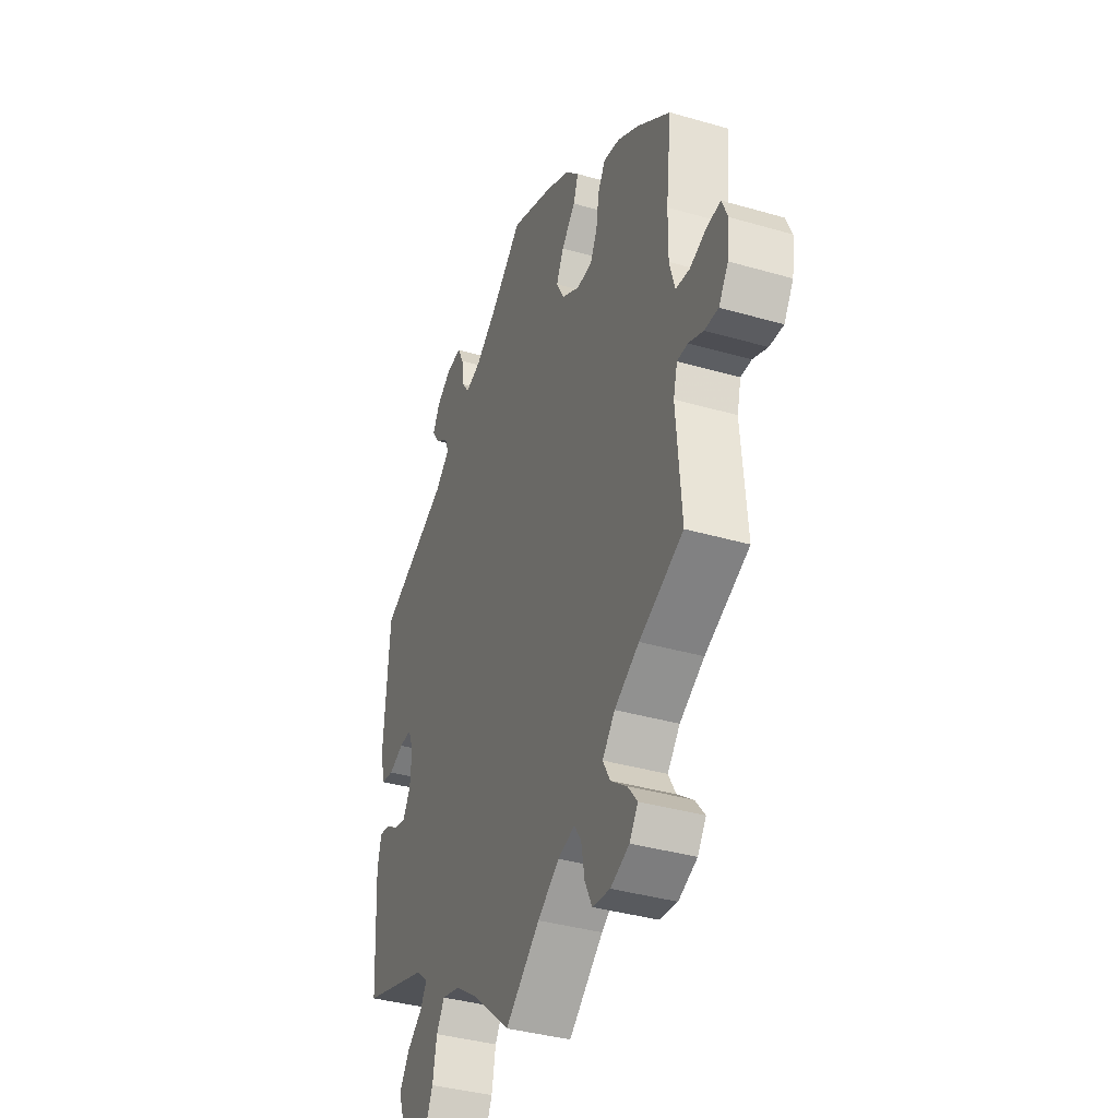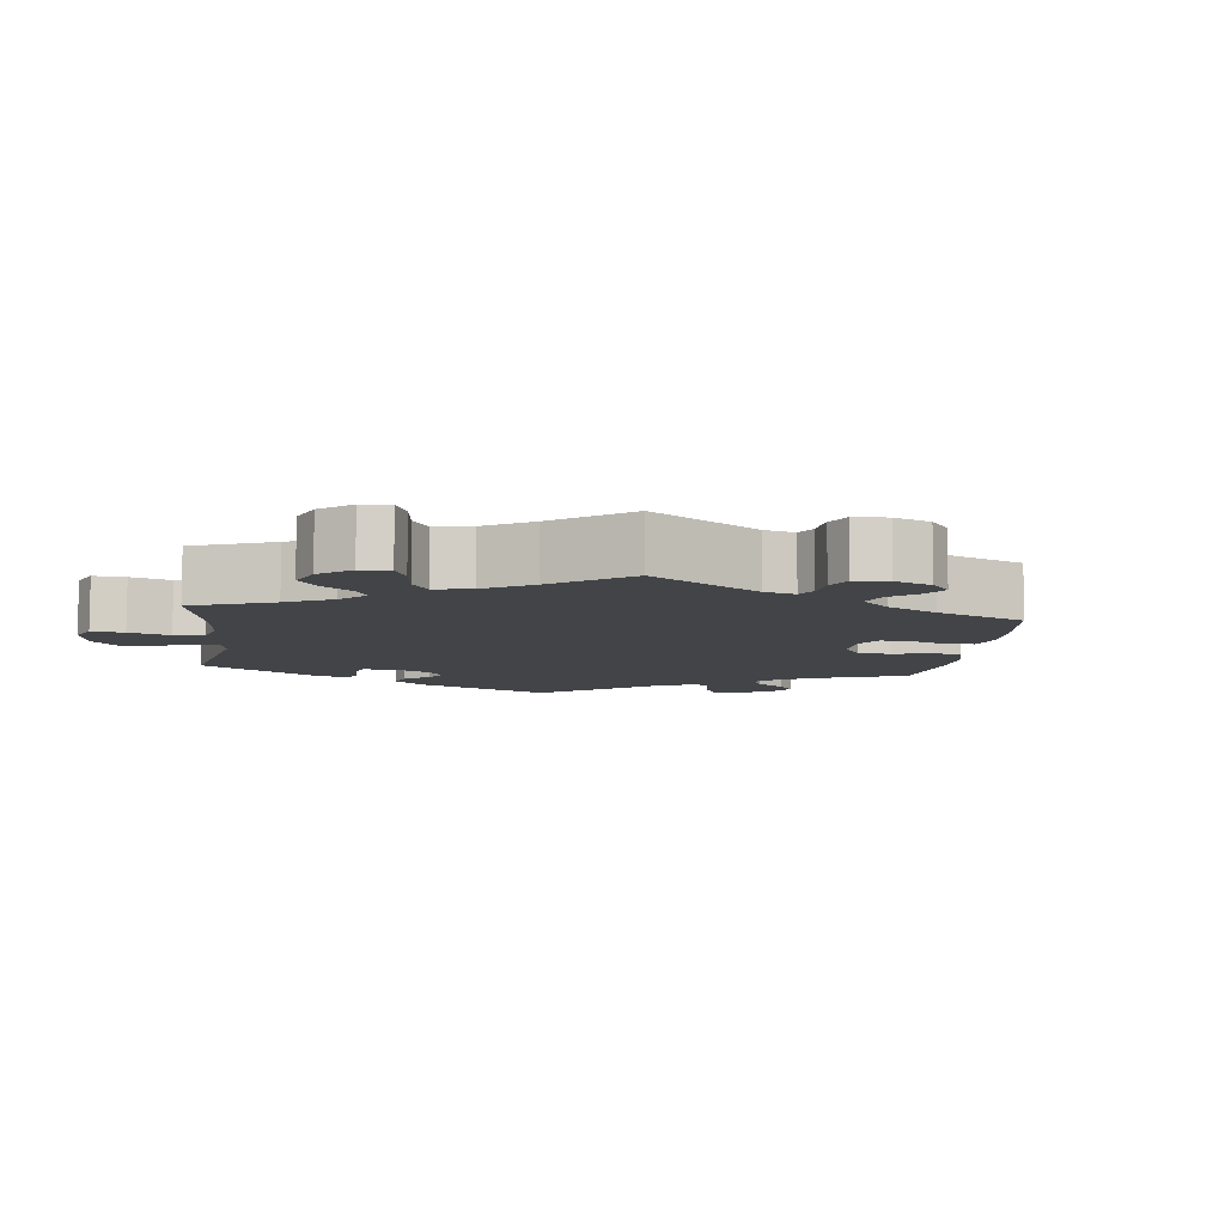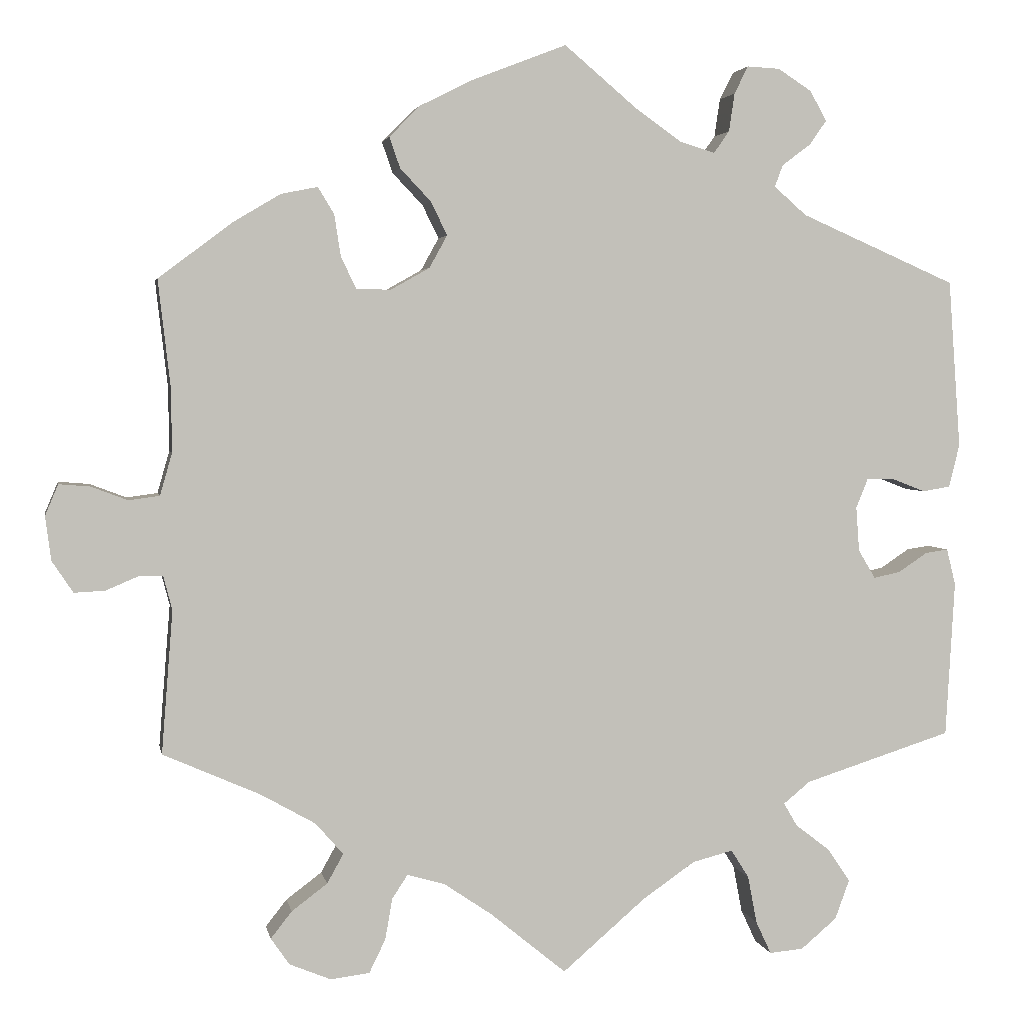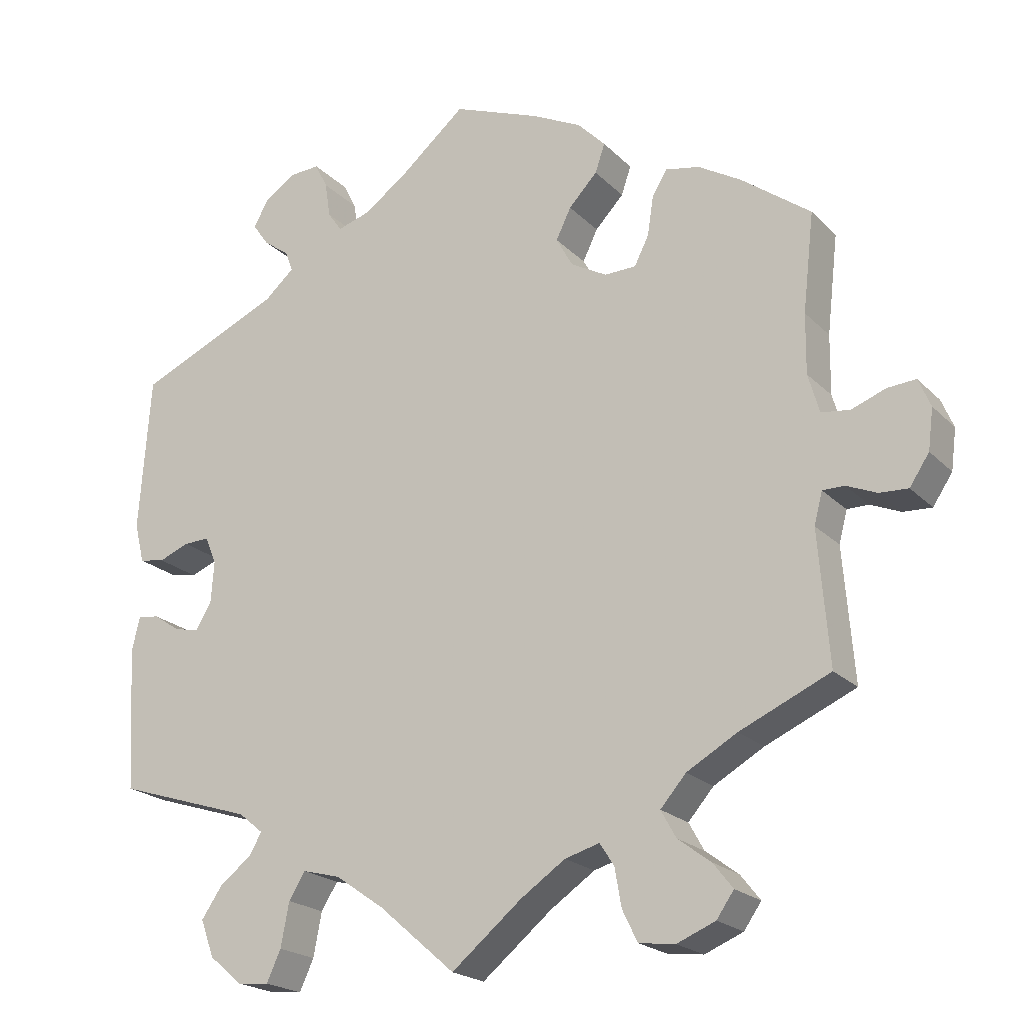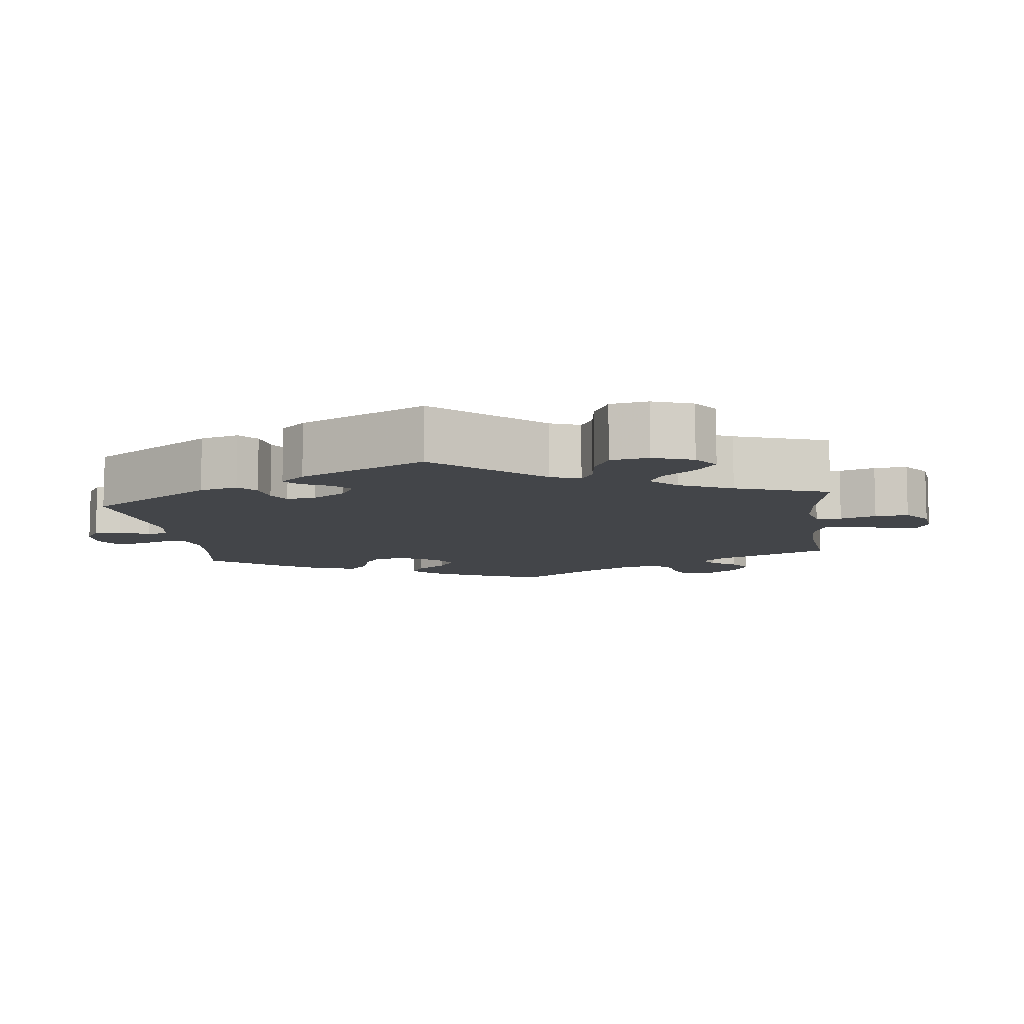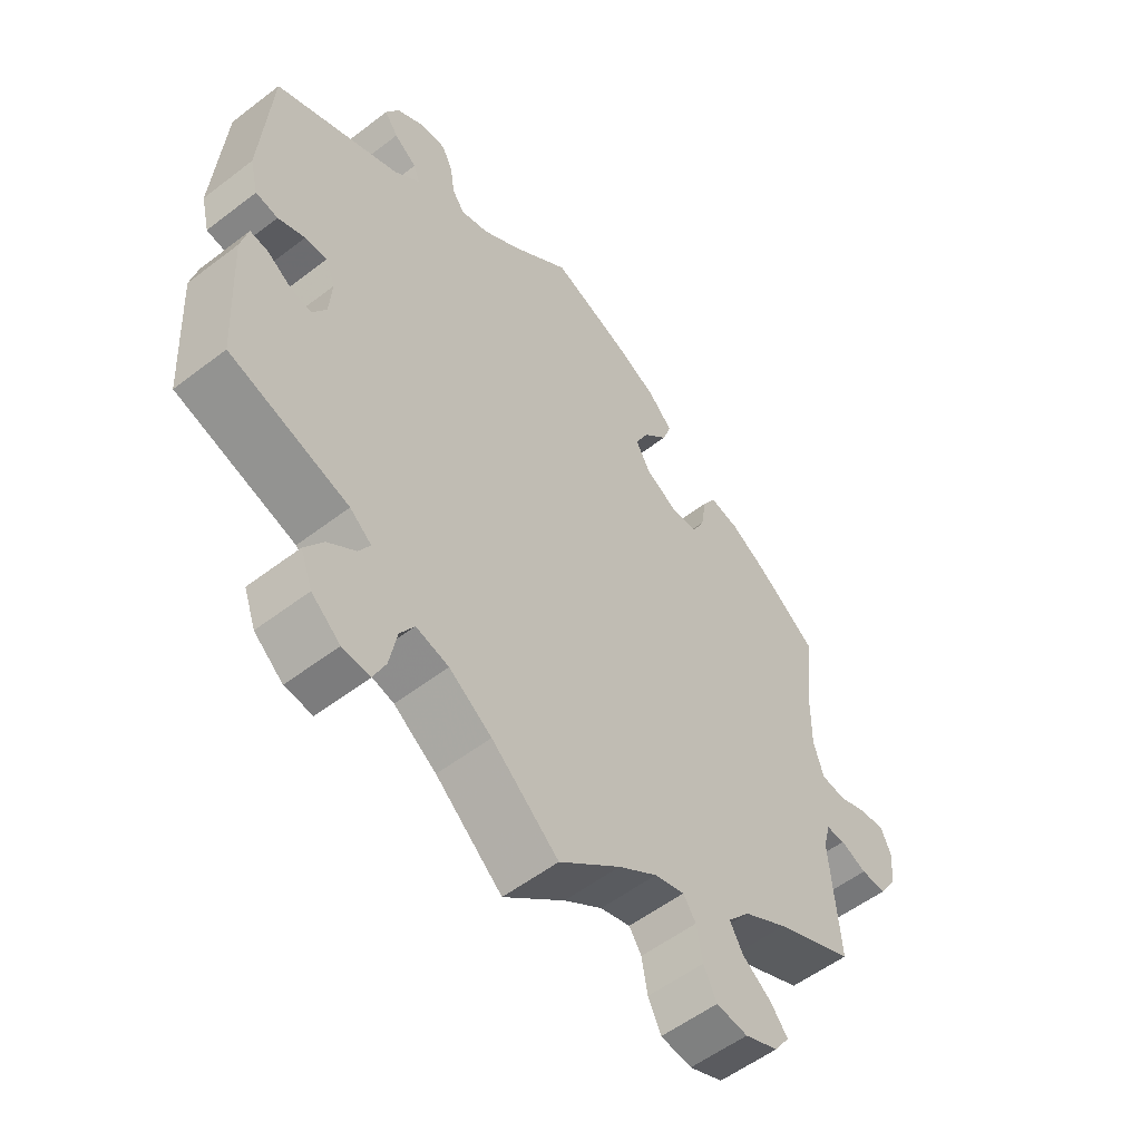
<metadata>
{"format":"obj","ext":"obj","renderer":"f3d","projection":"perspective","resolution":1024,"background":"white","views":[{"elev":-37.5,"azim":-110.4,"up":"+Z"},{"elev":-8.1,"azim":-127.1,"up":"+Y"},{"elev":3.2,"azim":-10.5,"up":"+Z"},{"elev":-21.0,"azim":-149.1,"up":"+Z"},{"elev":-8.9,"azim":127.1,"up":"+Y"},{"elev":-55.0,"azim":129.0,"up":"+Z"}]}
</metadata>
<code>
v -0.094 0.07 -0.501
v -0.153 0.07 -0.461
v -0.199 0.07 -0.448
v -0.218 0.07 -0.477
v -0.227 0.07 -0.528
v -0.247 0.07 -0.569
v -0.295 0.07 -0.575
v -0.346 0.07 -0.554
v -0.369 0.07 -0.521
v -0.343 0.07 -0.488
v -0.299 0.07 -0.455
v -0.279 0.07 -0.419
v -0.313 0.07 -0.38
v -0.38 0.07 -0.342
v -0.5 0.07 -0.289
v -0.486 0.07 -0.113
v -0.497 0.07 -0.071
v -0.526 0.07 -0.071
v -0.566 0.07 -0.088
v -0.604 0.07 -0.09
v -0.63 0.07 -0.051
v -0.637 0.07 0.003
v -0.621 0.07 0.041
v -0.583 0.07 0.038
v -0.538 0.07 0.021
v -0.5 0.07 0.026
v -0.485 0.07 0.078
v -0.486 0.07 0.157
v -0.501 0.07 0.288
v -0.409 0.07 0.357
v -0.352 0.07 0.391
v -0.307 0.07 0.4
v -0.287 0.07 0.367
v -0.279 0.07 0.315
v -0.26 0.07 0.277
v -0.218 0.07 0.276
v -0.17 0.07 0.303
v -0.148 0.07 0.343
v -0.168 0.07 0.384
v -0.206 0.07 0.424
v -0.219 0.07 0.462
v -0.182 0.07 0.5
v -0.116 0.07 0.533
v 0 0.07 0.578
v 0.09 0.07 0.502
v 0.147 0.07 0.462
v 0.19 0.07 0.449
v 0.209 0.07 0.476
v 0.216 0.07 0.523
v 0.233 0.07 0.557
v 0.273 0.07 0.555
v 0.315 0.07 0.528
v 0.335 0.07 0.491
v 0.314 0.07 0.461
v 0.279 0.07 0.435
v 0.269 0.07 0.408
v 0.309 0.07 0.373
v 0.501 0.07 0.289
v 0.516 0.07 0.082
v 0.503 0.07 0.029
v 0.469 0.07 0.023
v 0.428 0.07 0.039
v 0.394 0.07 0.04
v 0.379 0.07 0.003
v 0.383 0.07 -0.052
v 0.404 0.07 -0.087
v 0.437 0.07 -0.08
v 0.473 0.07 -0.056
v 0.501 0.07 -0.052
v 0.512 0.07 -0.097
v 0.501 0.07 -0.289
v 0.319 0.07 -0.347
v 0.286 0.07 -0.374
v 0.303 0.07 -0.403
v 0.345 0.07 -0.435
v 0.373 0.07 -0.476
v 0.355 0.07 -0.525
v 0.311 0.07 -0.562
v 0.269 0.07 -0.566
v 0.25 0.07 -0.525
v 0.239 0.07 -0.467
v 0.217 0.07 -0.432
v 0.167 0.07 -0.445
v 0.102 0.07 -0.49
v 0 0.07 -0.578
v -0.094 0 -0.501
v -0.153 0 -0.461
v -0.199 0 -0.448
v -0.218 0 -0.477
v -0.227 0 -0.528
v -0.247 0 -0.569
v -0.295 0 -0.575
v -0.346 0 -0.554
v -0.369 0 -0.521
v -0.343 0 -0.488
v -0.299 0 -0.455
v -0.279 0 -0.419
v -0.313 0 -0.38
v -0.38 0 -0.342
v -0.5 0 -0.289
v -0.486 0 -0.113
v -0.497 0 -0.071
v -0.526 0 -0.071
v -0.566 0 -0.088
v -0.604 0 -0.09
v -0.63 0 -0.051
v -0.637 0 0.003
v -0.621 0 0.041
v -0.583 0 0.038
v -0.538 0 0.021
v -0.5 0 0.026
v -0.485 0 0.078
v -0.486 0 0.157
v -0.501 0 0.288
v -0.409 0 0.357
v -0.352 0 0.391
v -0.307 0 0.4
v -0.287 0 0.367
v -0.279 0 0.315
v -0.26 0 0.277
v -0.218 0 0.276
v -0.17 0 0.303
v -0.148 0 0.343
v -0.168 0 0.384
v -0.206 0 0.424
v -0.219 0 0.462
v -0.182 0 0.5
v -0.116 0 0.533
v 0 0 0.578
v 0.09 0 0.502
v 0.147 0 0.462
v 0.19 0 0.449
v 0.209 0 0.476
v 0.216 0 0.523
v 0.233 0 0.557
v 0.273 0 0.555
v 0.315 0 0.528
v 0.335 0 0.491
v 0.314 0 0.461
v 0.279 0 0.435
v 0.269 0 0.408
v 0.309 0 0.373
v 0.501 0 0.289
v 0.516 0 0.082
v 0.503 0 0.029
v 0.469 0 0.023
v 0.428 0 0.039
v 0.394 0 0.04
v 0.379 0 0.003
v 0.383 0 -0.052
v 0.404 0 -0.087
v 0.437 0 -0.08
v 0.473 0 -0.056
v 0.501 0 -0.052
v 0.512 0 -0.097
v 0.501 0 -0.289
v 0.319 0 -0.347
v 0.286 0 -0.374
v 0.303 0 -0.403
v 0.345 0 -0.435
v 0.373 0 -0.476
v 0.355 0 -0.525
v 0.311 0 -0.562
v 0.269 0 -0.566
v 0.25 0 -0.525
v 0.239 0 -0.467
v 0.217 0 -0.432
v 0.167 0 -0.445
v 0.102 0 -0.49
v 0 0 -0.578
f 84 85 1
f 83 84 1 2
f 82 83 2 3
f 78 79 80 81
f 78 81 82
f 77 78 82
f 74 75 76 77
f 73 74 77 82
f 69 70 71 72
f 67 68 69 72
f 66 67 72 73
f 65 66 73 82
f 59 60 61 62
f 57 58 59 62
f 57 62 63
f 56 57 63 64
f 52 53 54 55
f 50 51 52 55
f 48 49 50 55
f 47 48 55 56
f 46 47 56 64
f 42 43 44 45
f 39 40 41 42
f 38 39 42 45
f 37 38 45 46
f 31 32 33 34
f 31 34 35
f 28 29 30 31
f 27 28 31 35
f 26 27 35 36
f 22 23 24 25
f 22 25 26
f 21 22 26
f 18 19 20 21
f 17 18 21 26
f 16 17 26 36
f 14 15 16 36
f 8 9 10 11
f 8 11 12
f 7 8 12
f 4 5 6 7
f 3 4 7 12
f 82 3 12 13
f 46 64 65 82
f 36 37 46 82
f 13 14 36 82
f 86 170 169
f 87 86 169 168
f 88 87 168 167
f 166 165 164 163
f 167 166 163
f 167 163 162
f 162 161 160 159
f 167 162 159 158
f 157 156 155 154
f 157 154 153 152
f 158 157 152 151
f 167 158 151 150
f 147 146 145 144
f 147 144 143 142
f 148 147 142
f 149 148 142 141
f 140 139 138 137
f 140 137 136 135
f 140 135 134 133
f 141 140 133 132
f 149 141 132 131
f 130 129 128 127
f 127 126 125 124
f 130 127 124 123
f 131 130 123 122
f 119 118 117 116
f 120 119 116
f 116 115 114 113
f 120 116 113 112
f 121 120 112 111
f 110 109 108 107
f 111 110 107
f 111 107 106
f 106 105 104 103
f 111 106 103 102
f 121 111 102 101
f 121 101 100 99
f 96 95 94 93
f 97 96 93
f 97 93 92
f 92 91 90 89
f 97 92 89 88
f 98 97 88 167
f 167 150 149 131
f 167 131 122 121
f 167 121 99 98
f 1 86 87 2
f 2 87 88 3
f 3 88 89 4
f 4 89 90 5
f 5 90 91 6
f 6 91 92 7
f 7 92 93 8
f 8 93 94 9
f 9 94 95 10
f 10 95 96 11
f 11 96 97 12
f 12 97 98 13
f 13 98 99 14
f 14 99 100 15
f 15 100 101 16
f 16 101 102 17
f 17 102 103 18
f 18 103 104 19
f 19 104 105 20
f 20 105 106 21
f 21 106 107 22
f 22 107 108 23
f 23 108 109 24
f 24 109 110 25
f 25 110 111 26
f 26 111 112 27
f 27 112 113 28
f 28 113 114 29
f 29 114 115 30
f 30 115 116 31
f 31 116 117 32
f 32 117 118 33
f 33 118 119 34
f 34 119 120 35
f 35 120 121 36
f 36 121 122 37
f 37 122 123 38
f 38 123 124 39
f 39 124 125 40
f 40 125 126 41
f 41 126 127 42
f 42 127 128 43
f 43 128 129 44
f 44 129 130 45
f 45 130 131 46
f 46 131 132 47
f 47 132 133 48
f 48 133 134 49
f 49 134 135 50
f 50 135 136 51
f 51 136 137 52
f 52 137 138 53
f 53 138 139 54
f 54 139 140 55
f 55 140 141 56
f 56 141 142 57
f 57 142 143 58
f 58 143 144 59
f 59 144 145 60
f 60 145 146 61
f 61 146 147 62
f 62 147 148 63
f 63 148 149 64
f 64 149 150 65
f 65 150 151 66
f 66 151 152 67
f 67 152 153 68
f 68 153 154 69
f 69 154 155 70
f 70 155 156 71
f 71 156 157 72
f 72 157 158 73
f 73 158 159 74
f 74 159 160 75
f 75 160 161 76
f 76 161 162 77
f 77 162 163 78
f 78 163 164 79
f 79 164 165 80
f 80 165 166 81
f 81 166 167 82
f 82 167 168 83
f 83 168 169 84
f 84 169 170 85
f 85 170 86 1

</code>
